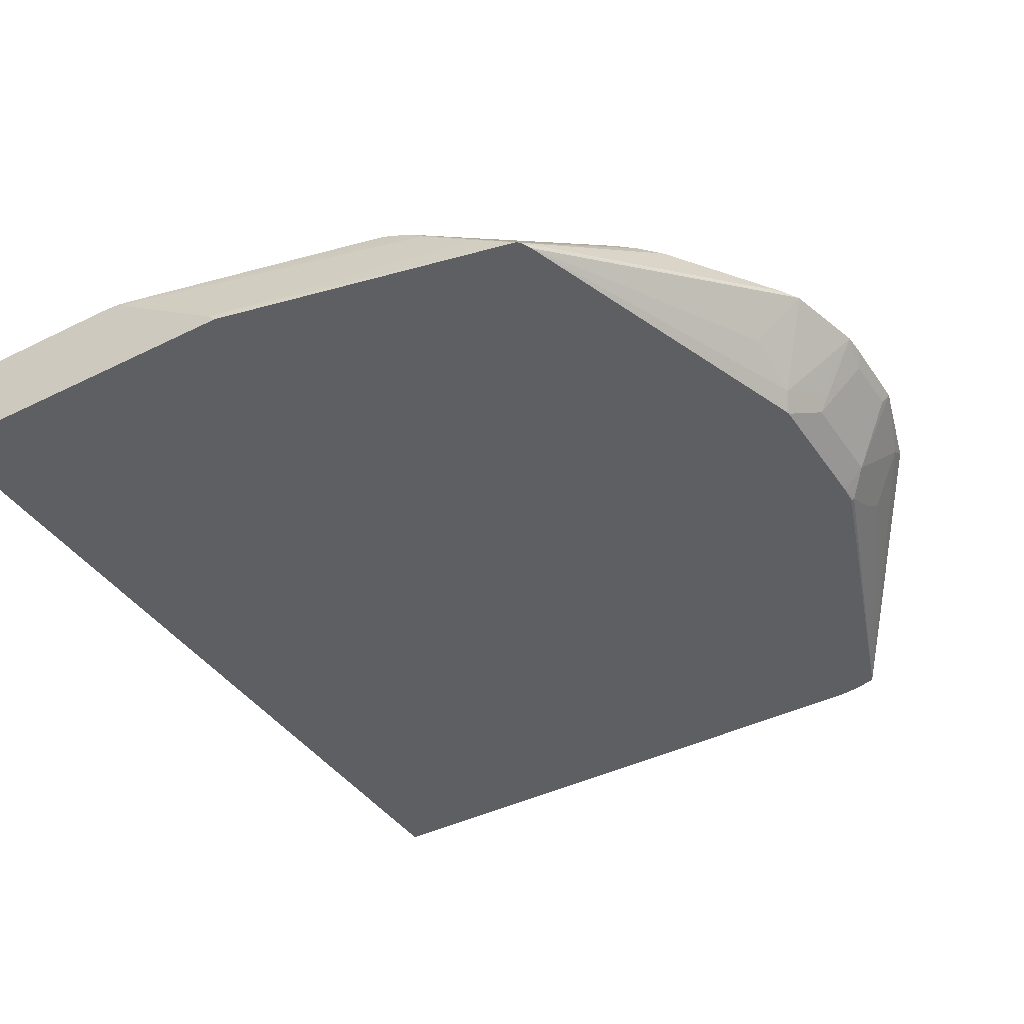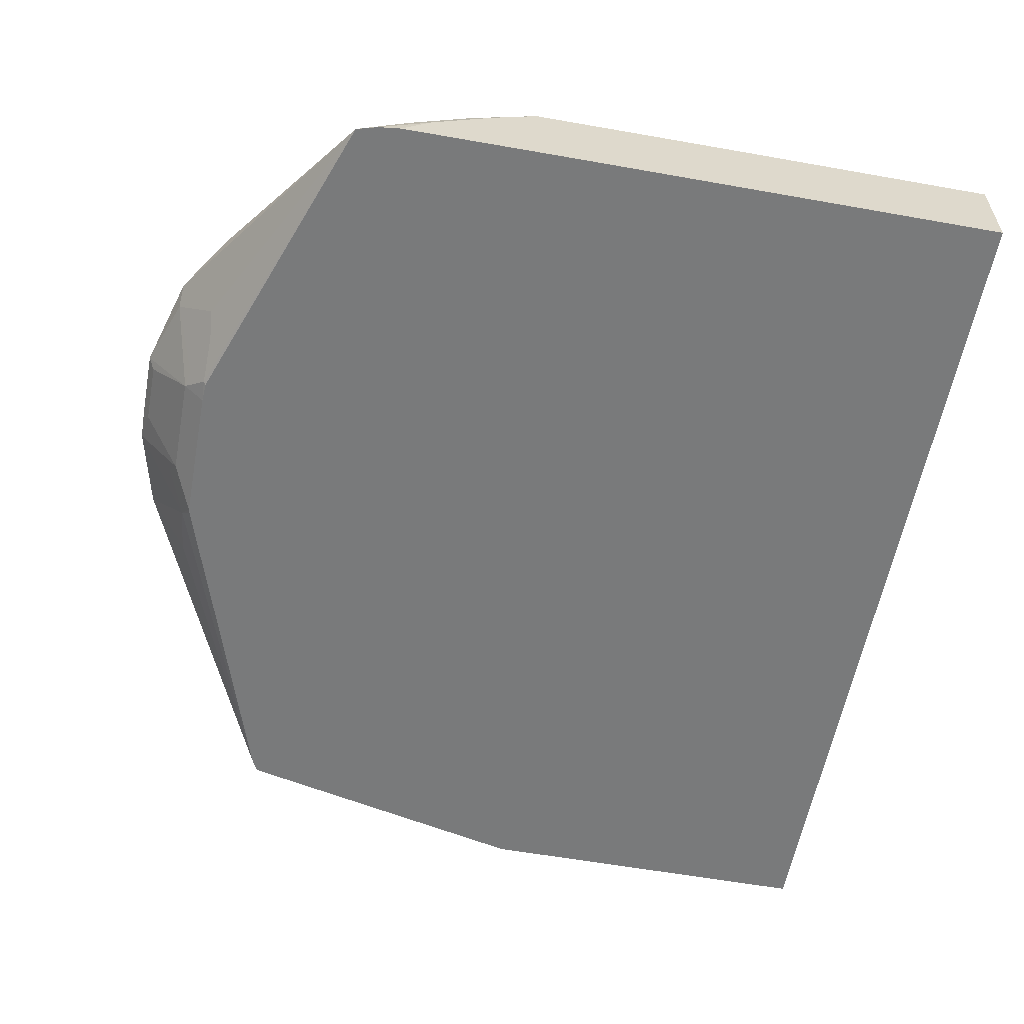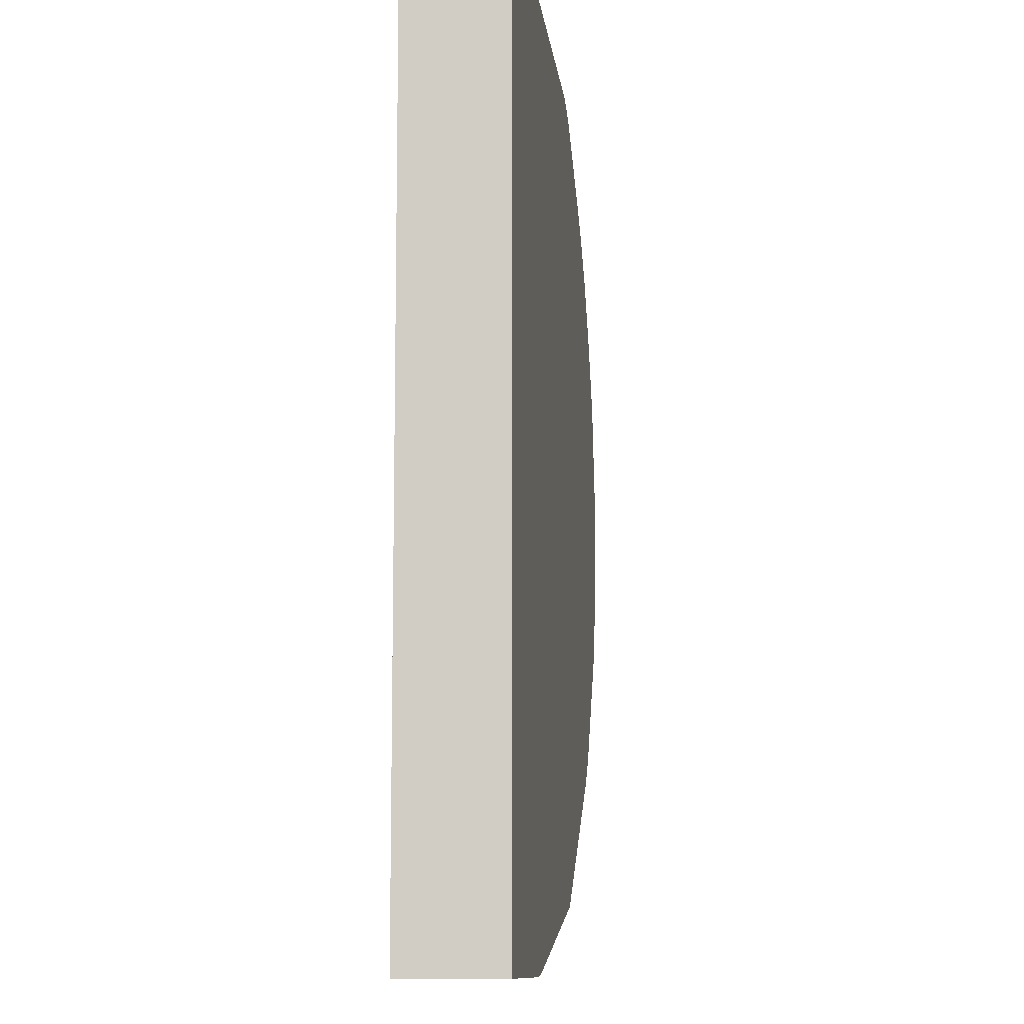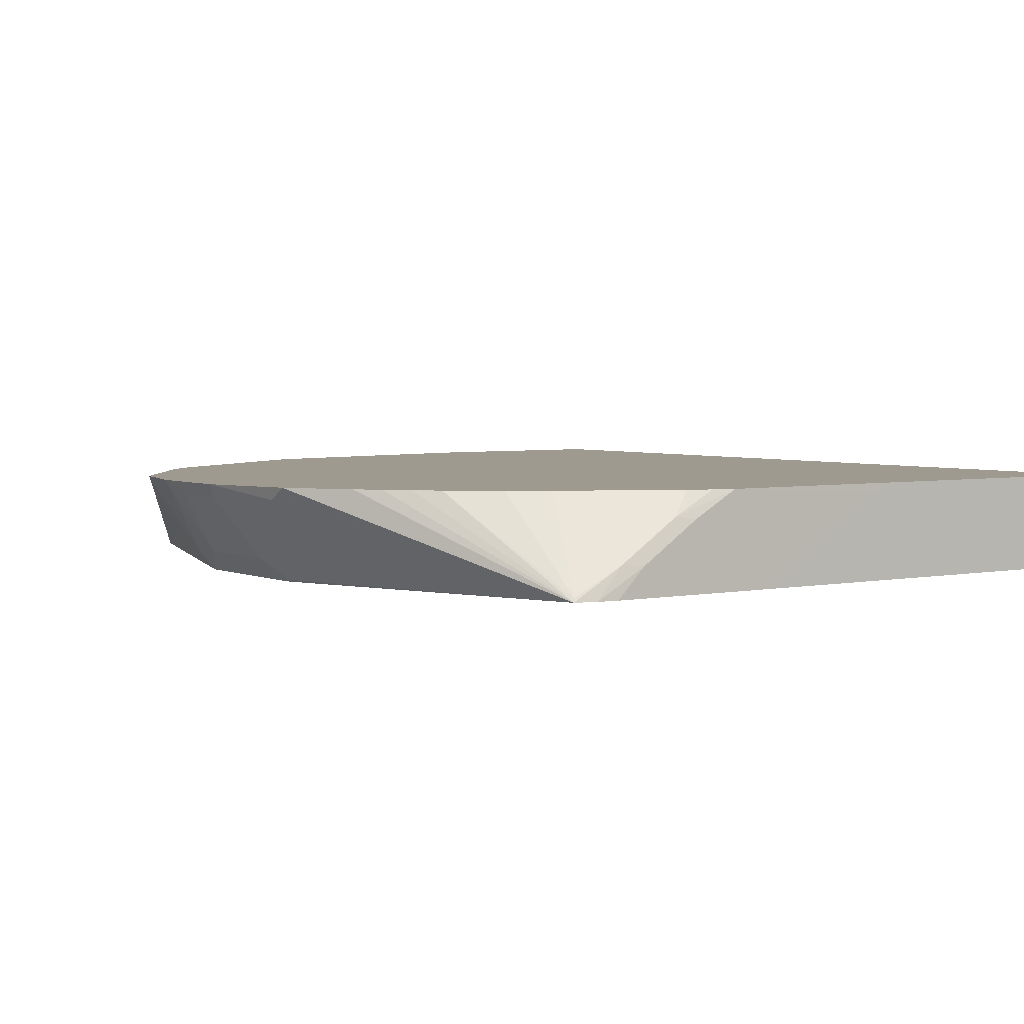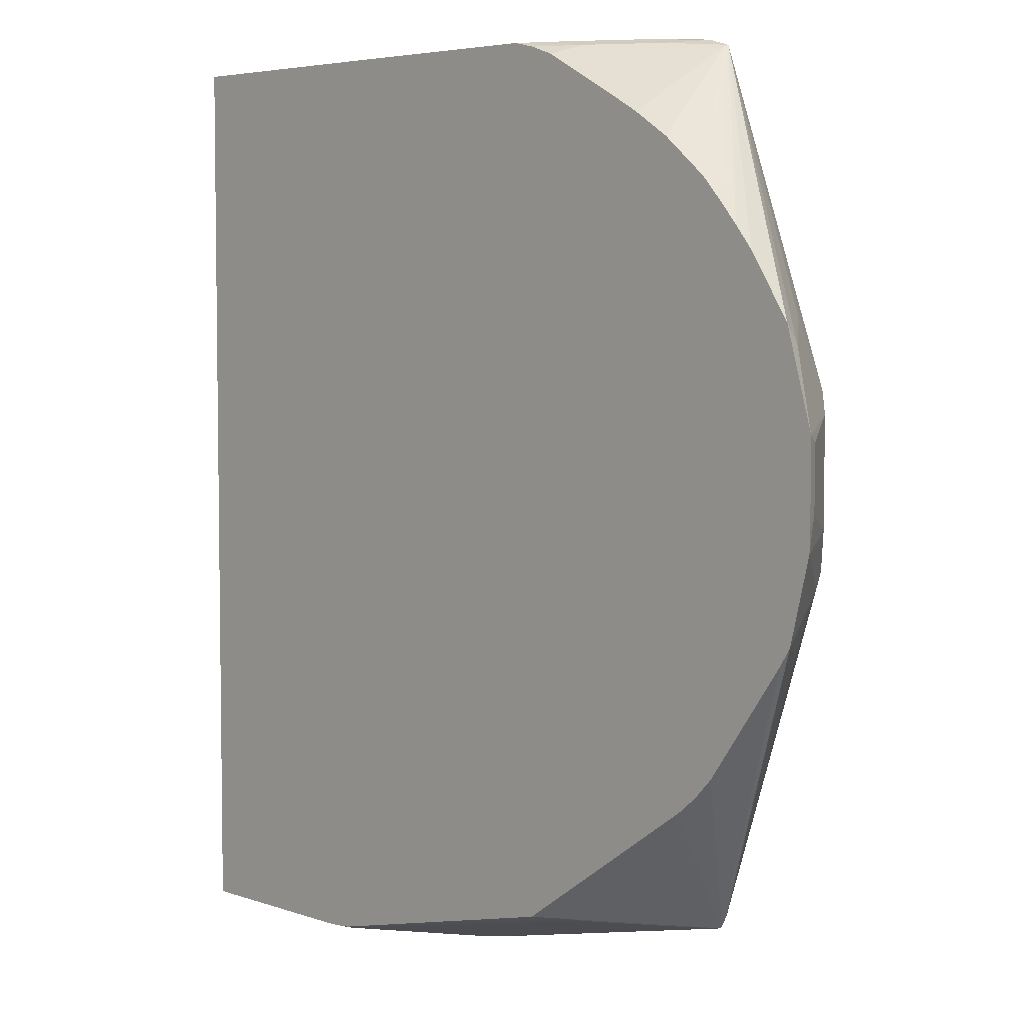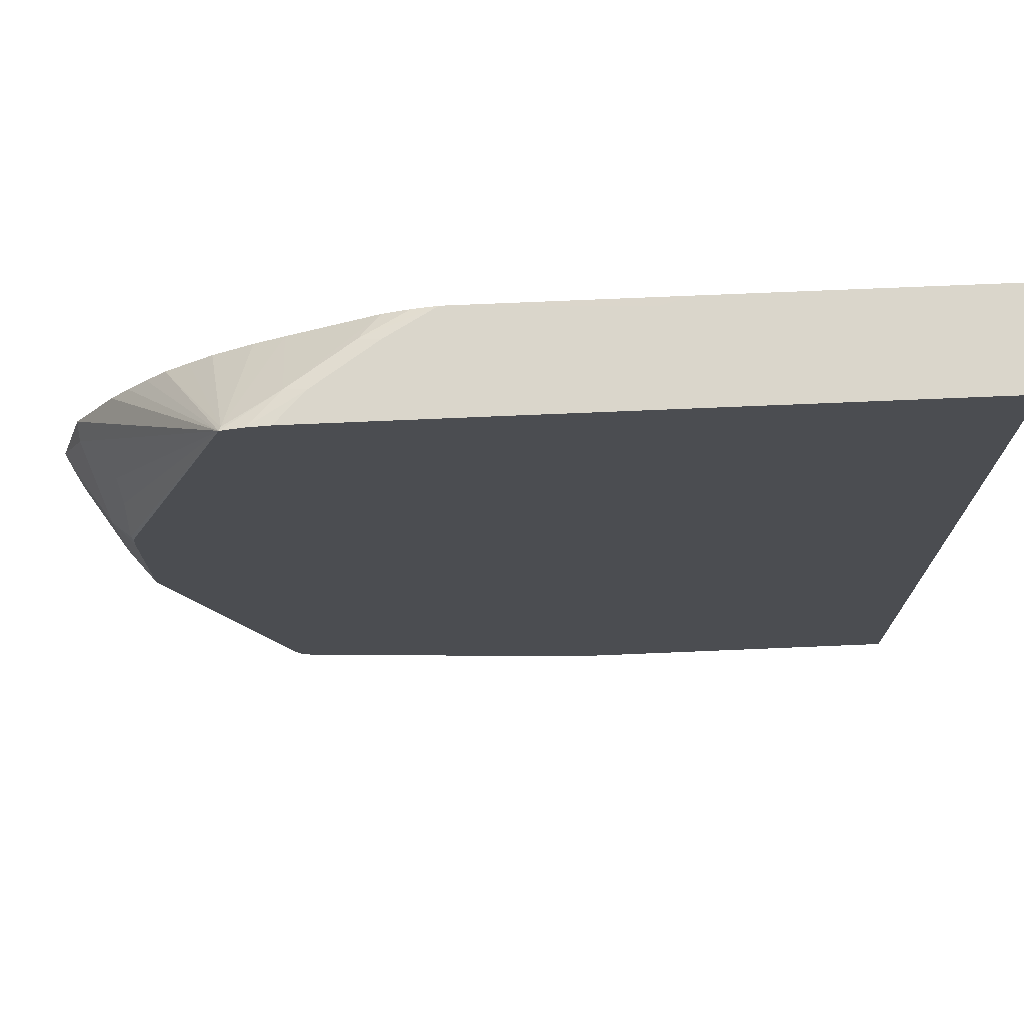
<metadata>
{"format":"obj","ext":"obj","renderer":"f3d","projection":"perspective","resolution":1024,"background":"white","views":[{"elev":-40.8,"azim":31.3,"up":"+Z"},{"elev":-58.0,"azim":169.5,"up":"+Z"},{"elev":-10.5,"azim":-83.5,"up":"+Y"},{"elev":3.8,"azim":145.2,"up":"+Z"},{"elev":5.0,"azim":47.3,"up":"+Y"},{"elev":74.0,"azim":177.6,"up":"+Y"}]}
</metadata>
<code>
v 0.6201 -0.08822 0.05423
v 0.6201 -0.1531 0.05423
v 0.6149 -0.0934 0.04392
v 0.5819 -0.07693 -0.005488
v 0.5984 -0.02746 0.04392
v 0.5977 -0.0117 0.05423
v 0.6196 -0.1696 0.05423
v 0.6149 -0.1428 0.04392
v 0.5819 -0.1593 -0.005488
v 0.5646 -0.07778 -0.02377
v 0.5655 -0.06046 -0.02196
v 0.5792 -0.06316 -0.00274
v 0.5655 -0.02746 -0.005488
v 0.5682 -0.00829 0.008239
v 0.4707 0.1907 -0.02377
v 0.5648 0.03771 0.05423
v 0.5874 -0.1702 0.005491
v 0.6032 -0.2355 0.05423
v 0.571 -0.2031 -0.01098
v 0.5646 -0.1904 -0.02377
v 0.5637 -0.06224 -0.02377
v 0.453 0.1956 -0.02377
v 0.4282 0.1935 0.002063
v 0.4694 0.1894 -0.02058
v 0.5188 0.09059 0.05423
v 0.5346 0.07341 0.05423
v 0.5501 0.05588 0.05423
v 0.5943 -0.2494 0.05423
v 0.4712 -0.4704 -0.02377
v 0.4758 -0.4612 -0.02377
v 0.5682 -0.2512 0.008239
v 0.5639 -0.1934 -0.02377
v 0.4355 0.1976 -0.02377
v 0.4282 0.1976 -0.01647
v 0.4118 0.1976 1.12e-06
v 0.3788 0.1935 0.035
v 0.3629 0.1868 0.05423
v 0.4298 0.1516 0.05423
v 0.4523 0.1393 0.05423
v 0.4825 0.1201 0.05423
v 0.5007 0.1054 0.05423
v 0.5571 -0.3009 0.05423
v 0.4688 -0.4724 -0.02377
v 0.5325 -0.3349 0.05423
v 0.5297 -0.3387 0.05423
v 0.5145 -0.3545 0.05423
v 0.2855 0.198 -0.02377
v 0.3624 0.1976 0.03294
v 0.28 0.198 -0.01824
v 0.2306 0.198 0.01471
v 0.3246 0.1976 0.05423
v 0.3294 0.1966 0.05423
v 0.3431 0.1935 0.05423
v 0.4303 -0.4735 1.12e-06
v 0.4657 -0.4731 -0.02377
v 0.4989 -0.3673 0.05423
v 0.4667 -0.4722 -0.02196
v -0.0637 0.198 -0.02377
v 0.1812 0.198 0.04764
v 0.1581 0.198 0.05423
v 0.4173 -0.4722 0.01099
v 0.3679 -0.4722 0.04392
v 0.3809 -0.4735 0.03294
v 0.3624 -0.4776 0.03294
v 0.1154 -0.527 0.04941
v 0.1833 -0.5229 0.01647
v 0.2327 -0.5229 -0.01647
v 0.2142 -0.527 -0.01647
v 0.2318 -0.5248 -0.02377
v 0.3431 -0.4735 0.05423
v -0.0637 0.198 0.05423
v -0.0637 -0.527 -0.02377
v 0.1282 -0.5223 0.05423
v 0.1178 -0.5247 0.05423
v 0.1338 -0.5229 0.04941
v 0.09408 -0.527 0.05423
v 0.1111 -0.5259 0.05423
v 0.2215 -0.527 -0.02377
v -0.0637 -0.527 0.05423
f 29 44 45
f 35 47 49
f 29 45 46
f 29 46 43
f 33 47 34
f 34 47 35
f 35 49 50
f 36 53 37
f 35 59 48
f 36 48 51
f 36 51 52
f 36 52 53
f 43 46 56
f 43 54 55
f 29 42 44
f 35 50 59
f 28 42 29
f 18 31 19
f 24 40 41
f 43 56 57
f 18 29 30
f 18 30 31
f 19 31 30
f 19 30 32
f 19 32 20
f 22 33 34
f 24 41 25
f 22 34 35
f 23 36 37
f 23 37 38
f 23 38 24
f 23 35 48
f 23 48 36
f 24 38 39
f 24 39 40
f 22 35 23
f 43 57 54
f 65 75 74
f 47 71 60
f 62 70 73
f 62 73 63
f 63 73 74
f 63 74 75
f 63 75 65
f 63 65 64
f 65 76 79
f 65 79 72
f 65 72 78
f 65 78 68
f 65 68 67
f 65 67 66
f 65 74 77
f 65 77 76
f 18 28 29
f 58 79 71
f 58 72 79
f 56 61 57
f 56 62 61
f 47 60 59
f 47 59 50
f 47 50 49
f 48 59 51
f 51 59 60
f 54 57 61
f 54 61 62
f 47 58 71
f 68 78 69
f 54 64 65
f 54 65 66
f 54 66 67
f 54 67 55
f 55 67 68
f 55 68 69
f 56 70 62
f 54 63 64
f 17 19 20
f 54 62 63
f 15 26 27
f 1 79 76
f 1 76 77
f 1 77 74
f 1 74 73
f 1 73 70
f 1 70 56
f 1 56 46
f 1 46 45
f 1 45 44
f 1 44 42
f 1 42 28
f 1 28 18
f 1 18 7
f 1 7 2
f 2 7 8
f 1 71 79
f 1 60 71
f 1 51 60
f 1 52 51
f 15 27 16
f 1 8 3
f 1 3 4
f 1 4 5
f 1 5 6
f 1 6 16
f 1 16 27
f 3 8 9
f 1 27 26
f 1 25 41
f 1 41 40
f 1 40 39
f 1 39 38
f 1 38 37
f 1 37 53
f 1 53 52
f 1 26 25
f 3 9 4
f 1 2 8
f 4 20 10
f 10 69 78
f 10 78 72
f 10 72 58
f 10 58 47
f 10 47 33
f 10 22 15
f 10 15 21
f 10 55 69
f 11 13 12
f 11 15 13
f 13 15 14
f 15 22 23
f 15 23 24
f 15 24 25
f 15 25 26
f 4 9 20
f 11 21 15
f 10 43 55
f 10 33 22
f 10 30 29
f 4 11 12
f 10 29 43
f 4 12 5
f 5 13 14
f 5 14 15
f 5 15 6
f 6 15 16
f 7 17 9
f 5 12 13
f 7 18 19
f 4 10 11
f 7 19 17
f 9 17 20
f 10 21 11
f 10 20 32
f 10 32 30
f 7 9 8

</code>
